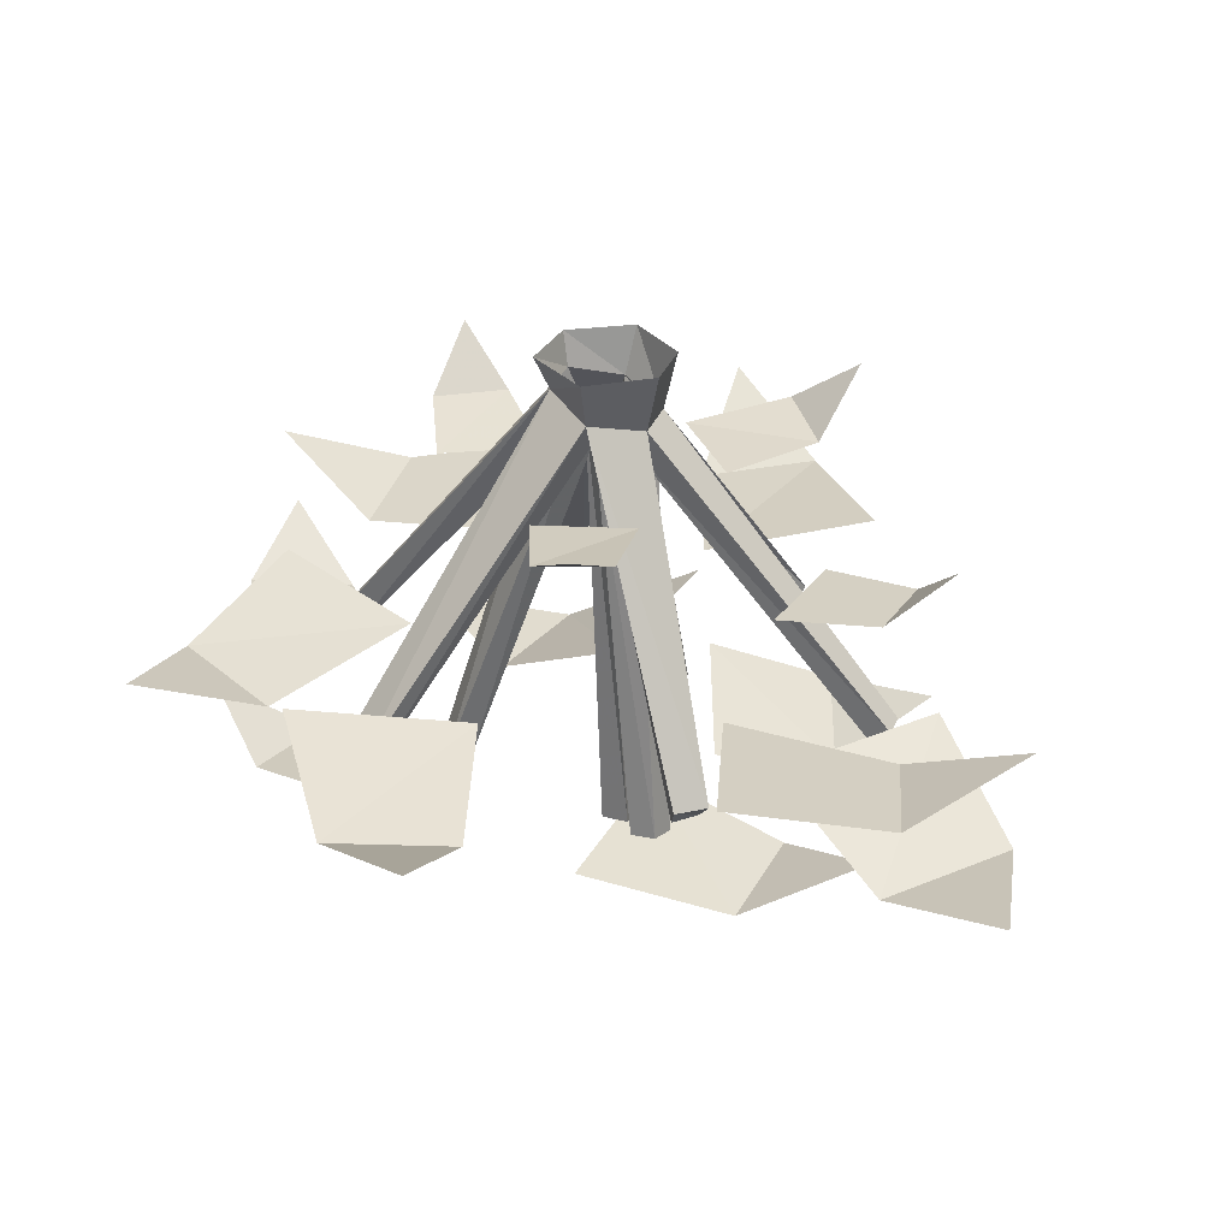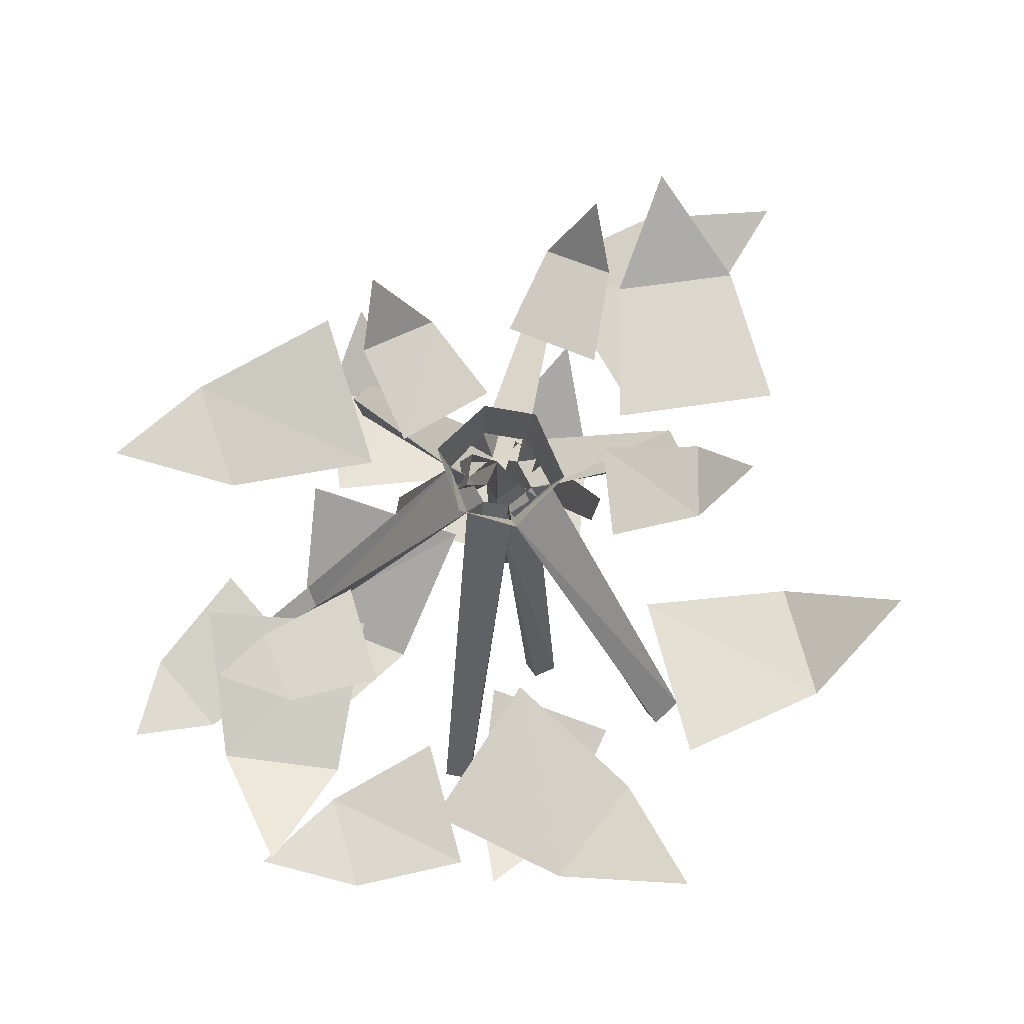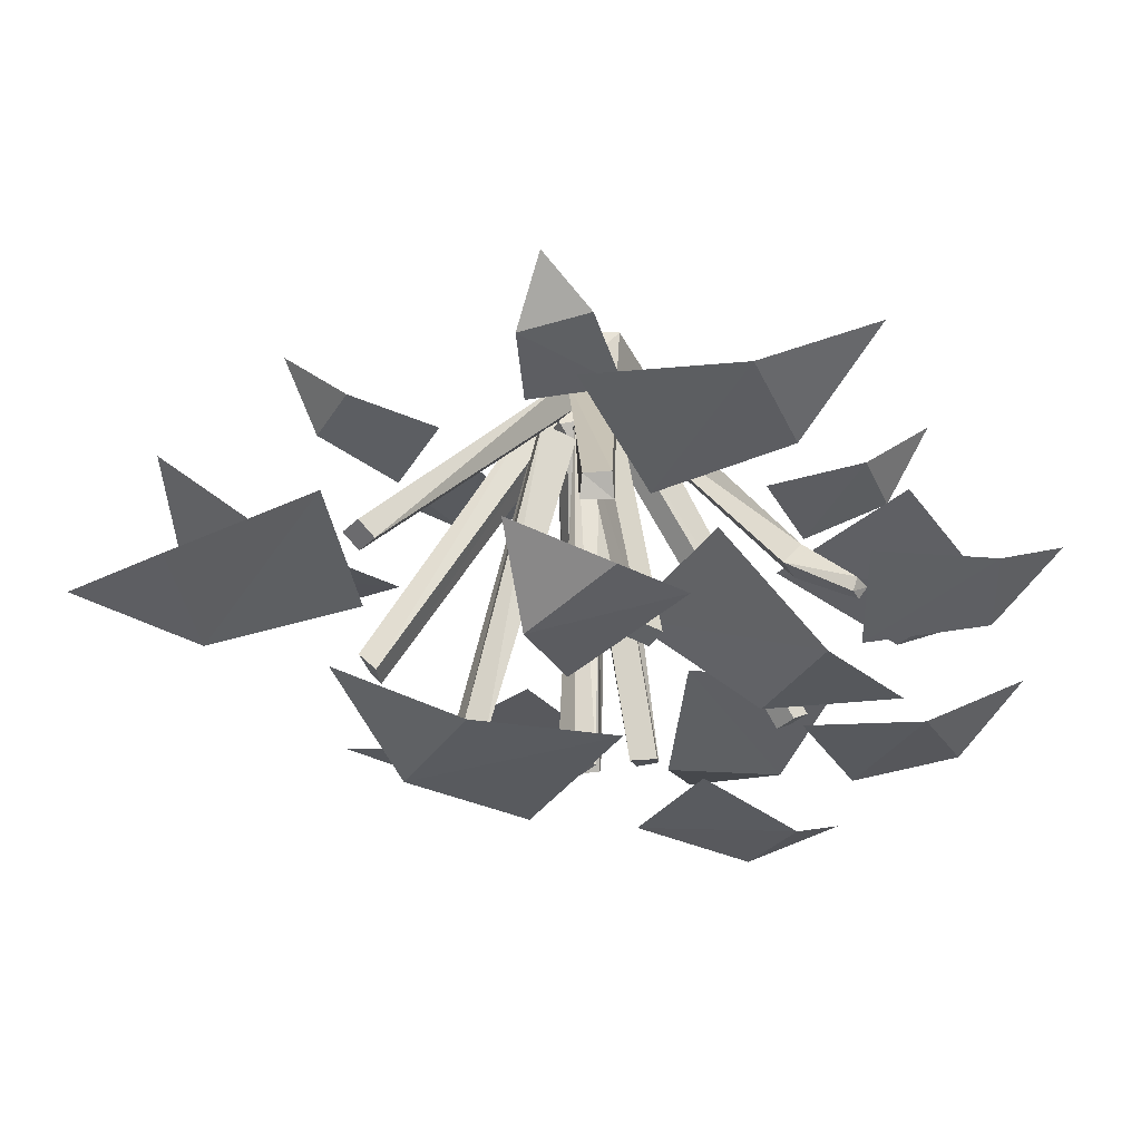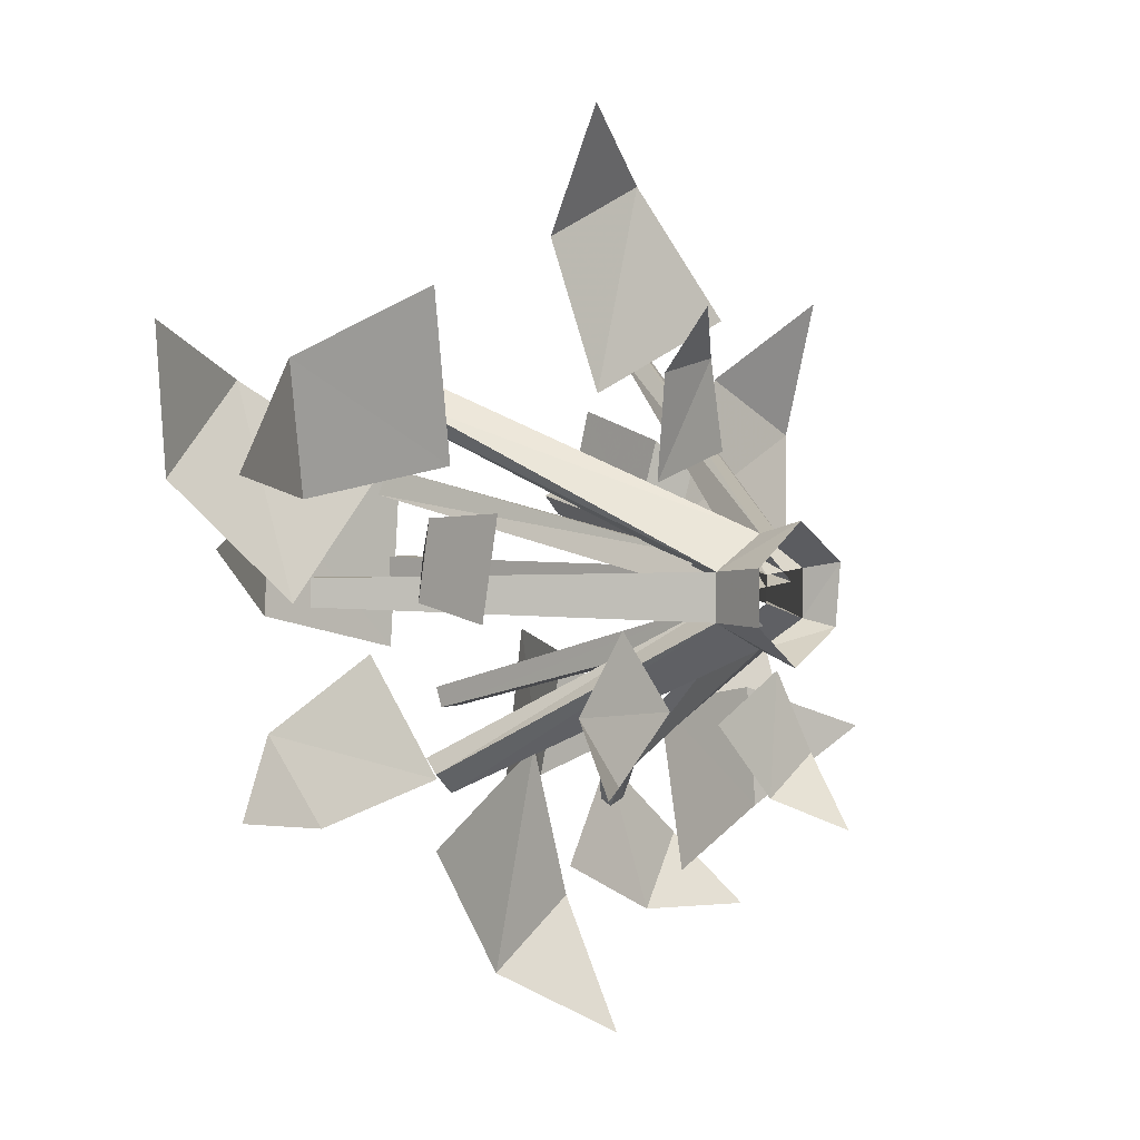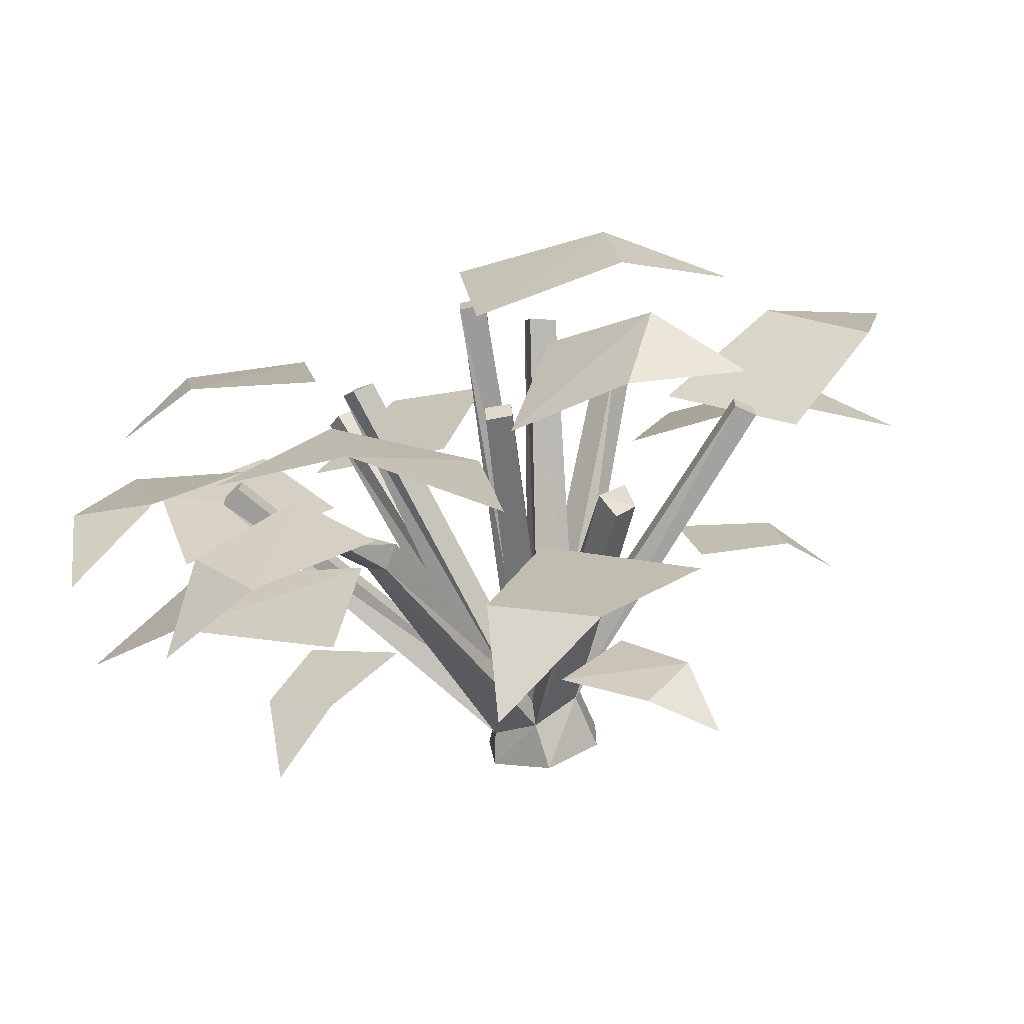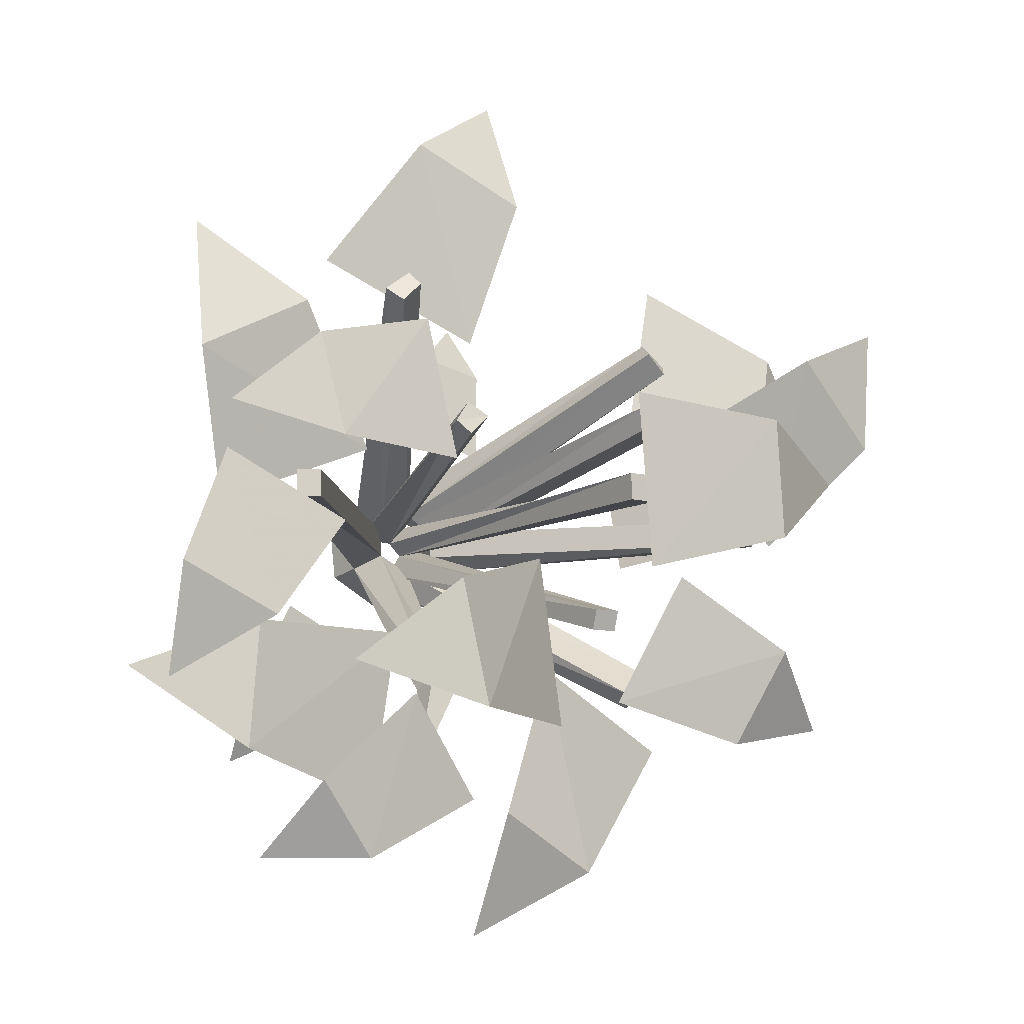
<metadata>
{"format":"obj","ext":"obj","renderer":"f3d","projection":"perspective","resolution":1024,"background":"white","views":[{"elev":32.3,"azim":19.5,"up":"+Y"},{"elev":77.5,"azim":-80.0,"up":"+Y"},{"elev":-34.9,"azim":142.2,"up":"+Y"},{"elev":4.0,"azim":132.4,"up":"+Z"},{"elev":-70.7,"azim":10.0,"up":"+Z"},{"elev":-10.0,"azim":-33.3,"up":"+Z"}]}
</metadata>
<code>
v -0.1797 -0.4141 0.2578
v -0.1875 -0.3984 0.2734
v -0.2188 -0.3984 0.25
v -0.2031 -0.4141 0.2344
v 0 -0.08594 0.03906
v 0 -0.05469 0.0625
v -0.05469 -0.03906 0.02344
v -0.03125 -0.07031 0.01562
v 0.1328 -0.3984 -0.2188
v 0.1484 -0.375 -0.2344
v 0.1719 -0.375 -0.2109
v 0.1641 -0.3984 -0.1953
v 0 -0.08594 -0.03906
v 0 -0.05469 -0.0625
v 0.05469 -0.07031 -0.03125
v 0.03125 -0.09375 -0.01562
v 0.01562 -0.5 -0.1328
v 0.01562 -0.4922 -0.1562
v 0.04688 -0.4922 -0.1562
v 0.04688 -0.5 -0.1328
v -0.007812 -0.07812 -0.01562
v -0.01562 -0.0625 -0.03906
v 0.02344 -0.0625 -0.03906
v 0.02344 -0.07812 -0.007812
v 0 -0.5938 -0.01562
v 0 -0.5938 0.01562
v -0.02344 -0.07812 0
v 0.03125 -0.5938 0.01562
v 0 -0.07812 0.02344
v -0.1562 -0.4922 0.0625
v -0.1719 -0.4844 0.07812
v -0.05469 -0.05469 0.007812
v -0.1562 -0.4844 0.1016
v -0.01562 -0.0625 0.04688
v -0.1328 -0.4922 0.08594
v -0.3125 -0.4141 0.01562
v -0.3359 -0.3984 0.01562
v -0.3359 -0.3984 -0.01562
v -0.3125 -0.4141 -0.01562
v -0.05469 -0.03906 -0.03125
v -0.03125 -0.07031 -0.01562
v 0.03125 -0.5938 -0.01562
v 0.1094 -0.5312 0.09375
v 0.1016 -0.5234 0.125
v 0.07031 -0.5312 0.1172
v 0.07812 -0.5391 0.09375
v 0.0625 -0.1172 0.007812
v 0.04688 -0.1016 0.03906
v 0 -0.1094 0.03125
v 0.01562 -0.125 0
v 0.1719 -0.4297 0.1875
v 0.1875 -0.4062 0.2031
v 0.1562 -0.4062 0.2266
v 0.1484 -0.4297 0.2109
v 0.03125 -0.09375 0.01562
v 0.05469 -0.07031 0.02344
v 0.3359 -0.3984 0.01562
v 0.3125 -0.4141 0.01562
v 0.3125 -0.4141 -0.01562
v 0.3359 -0.3984 -0.01562
v 0.07031 0 -0.03125
v 0.07031 0 0.03125
v 0 0 0.07812
v -0.07031 0 0.03125
v -0.0625 0 -0.03906
v -0.1484 -0.3594 -0.2266
v -0.1406 -0.3828 -0.2109
v -0.1094 -0.3828 -0.2266
v -0.125 -0.3594 -0.2422
v -0.1875 -0.4141 -0.2812
v -0.1797 -0.4297 -0.2734
v -0.1641 -0.4297 -0.2812
v -0.1641 -0.4141 -0.2891
v 0.007812 0 -0.07812
v -0.2188 -0.2109 -0.2656
v -0.1406 -0.2266 -0.1719
v -0.25 -0.2266 -0.1172
v -0.2969 -0.2109 -0.2188
v -0.2891 -0.1484 -0.3047
v 0.3359 -0.2188 0.08594
v 0.3516 -0.2188 0
v 0.4062 -0.1562 0.05469
v 0.2422 -0.2344 -0.03125
v 0.2188 -0.2344 0.08594
v 0.007812 -0.1172 0.25
v -0.03125 -0.1328 0.1484
v 0.07812 -0.1328 0.1172
v 0.09375 -0.1094 0.2344
v 0.07031 -0.07031 0.3047
v 0.2031 -0.1328 -0.125
v 0.1484 -0.125 -0.2031
v 0.2266 -0.07031 -0.2031
v 0.04688 -0.1406 -0.1328
v 0.125 -0.1406 -0.03906
v 0.1172 -0.3359 -0.4375
v 0.2344 -0.3125 -0.2812
v 0.05469 -0.3359 -0.1875
v -0.007812 -0.3438 -0.3672
v -0.007812 -0.2656 -0.5156
v -0.1484 -0.3594 0.4531
v -0.01562 -0.375 0.3906
v -0.01562 -0.3047 0.5391
v -0.07031 -0.3516 0.2109
v -0.2578 -0.3203 0.2969
v 0.4062 -0.3516 0.25
v 0.2344 -0.3125 0.3281
v 0.1797 -0.3438 0.1328
v 0.3672 -0.375 0.1016
v 0.5156 -0.3047 0.1328
v -0.3672 -0.3516 -0.3047
v -0.3594 -0.3594 -0.1562
v -0.4922 -0.2891 -0.2109
v -0.1641 -0.3359 -0.1562
v -0.1875 -0.3203 -0.3594
v -0.4453 -0.3672 0.1562
v -0.3984 -0.3281 -0.01562
v -0.2109 -0.3438 0.0625
v -0.3125 -0.375 0.2266
v -0.4297 -0.3125 0.3203
v 0.3828 -0.4609 0.2266
v 0.5 -0.4375 0.125
v 0.5312 -0.4141 0.2891
v 0.3828 -0.375 -0.007812
v 0.2344 -0.3984 0.125
v 0.1875 -0.6328 0.09375
v 0.2031 -0.625 -0.04688
v 0.3281 -0.5625 0.03906
v 0.02344 -0.6016 -0.09375
v 0 -0.6094 0.1094
v -0.3906 -0.4609 -0.1641
v -0.2969 -0.4453 -0.04688
v -0.4453 -0.4375 0.02344
v -0.5 -0.4453 -0.1094
v -0.4922 -0.3984 -0.2344
v -0.25 -0.4297 -0.4297
v -0.1172 -0.4375 -0.3594
v -0.2109 -0.4609 -0.2422
v -0.3203 -0.4453 -0.3438
v -0.3594 -0.3672 -0.4297
v -0.3516 -0.5391 0.03125
v -0.375 -0.5234 0.1484
v -0.4609 -0.4766 0.07031
v -0.2266 -0.5078 0.1875
v -0.1953 -0.5234 0.02344
v -0.1406 -0.5078 -0.2578
v -0.1719 -0.5 -0.1094
v -0.3047 -0.4844 -0.2109
v -0.007812 -0.4141 -0.0625
v 0.02344 -0.4141 -0.2656
v 0.2266 -0.5938 -0.1797
v 0.1016 -0.5547 -0.09375
v 0.04688 -0.5 -0.2422
v 0.1875 -0.5469 -0.2891
v 0.3203 -0.5312 -0.2656
f 1 2 3
f 1 3 4
f 1 4 5
f 1 5 6
f 1 6 2
f 2 6 7
f 2 7 3
f 3 7 8
f 3 8 4
f 4 8 5
f 9 10 11
f 9 11 12
f 9 12 13
f 9 13 14
f 9 14 10
f 10 14 15
f 10 15 11
f 11 15 16
f 11 16 12
f 12 16 13
f 17 18 19
f 17 19 20
f 17 20 21
f 17 21 22
f 17 22 18
f 18 22 23
f 18 23 19
f 19 23 24
f 19 24 20
f 20 24 21
f 21 24 25
f 21 25 26
f 21 26 27
f 27 26 28
f 27 28 29
f 27 29 30
f 27 30 31
f 27 31 32
f 32 31 33
f 32 33 34
f 34 33 35
f 34 35 29
f 29 35 30
f 30 35 31
f 31 35 33
f 36 37 38
f 36 38 39
f 36 39 8
f 36 8 7
f 36 7 37
f 37 7 40
f 37 40 38
f 38 40 41
f 38 41 39
f 39 41 8
f 28 26 25
f 28 25 42
f 28 42 29
f 29 42 24
f 24 42 25
f 43 44 45
f 43 45 46
f 43 46 47
f 43 47 48
f 43 48 44
f 44 48 49
f 44 49 45
f 45 49 50
f 45 50 46
f 46 50 47
f 51 52 53
f 51 53 54
f 51 54 55
f 51 55 56
f 51 56 52
f 52 56 6
f 52 6 53
f 53 6 5
f 53 5 54
f 54 5 55
f 57 58 59
f 57 59 60
f 57 60 56
f 57 56 55
f 57 55 58
f 58 55 16
f 58 16 59
f 59 16 15
f 59 15 60
f 60 15 56
f 56 15 61
f 56 61 62
f 56 62 63
f 56 63 6
f 6 63 7
f 7 63 64
f 7 64 40
f 40 64 65
f 40 65 14
f 40 14 66
f 40 66 67
f 40 67 41
f 41 67 68
f 41 68 13
f 13 68 69
f 13 69 14
f 14 69 66
f 66 69 70
f 66 70 71
f 66 71 67
f 67 71 72
f 67 72 68
f 68 72 73
f 68 73 69
f 69 73 70
f 70 73 72
f 70 72 71
f 15 14 74
f 15 74 61
f 65 74 14
f 75 76 77
f 75 77 78
f 75 78 79
f 80 81 82
f 81 80 83
f 83 80 84
f 85 86 87
f 85 87 88
f 85 88 89
f 90 91 92
f 91 90 93
f 93 90 94
f 95 96 97
f 95 97 98
f 95 98 99
f 100 101 102
f 101 100 103
f 103 100 104
f 105 106 107
f 105 107 108
f 105 108 109
f 110 111 112
f 111 110 113
f 113 110 114
f 115 116 117
f 115 117 118
f 115 118 119
f 120 121 122
f 121 120 123
f 123 120 124
f 125 126 127
f 126 125 128
f 128 125 129
f 130 131 132
f 130 132 133
f 130 133 134
f 135 136 137
f 135 137 138
f 135 138 139
f 140 141 142
f 141 140 143
f 143 140 144
f 145 146 147
f 146 145 148
f 148 145 149
f 150 151 152
f 150 152 153
f 150 153 154

</code>
